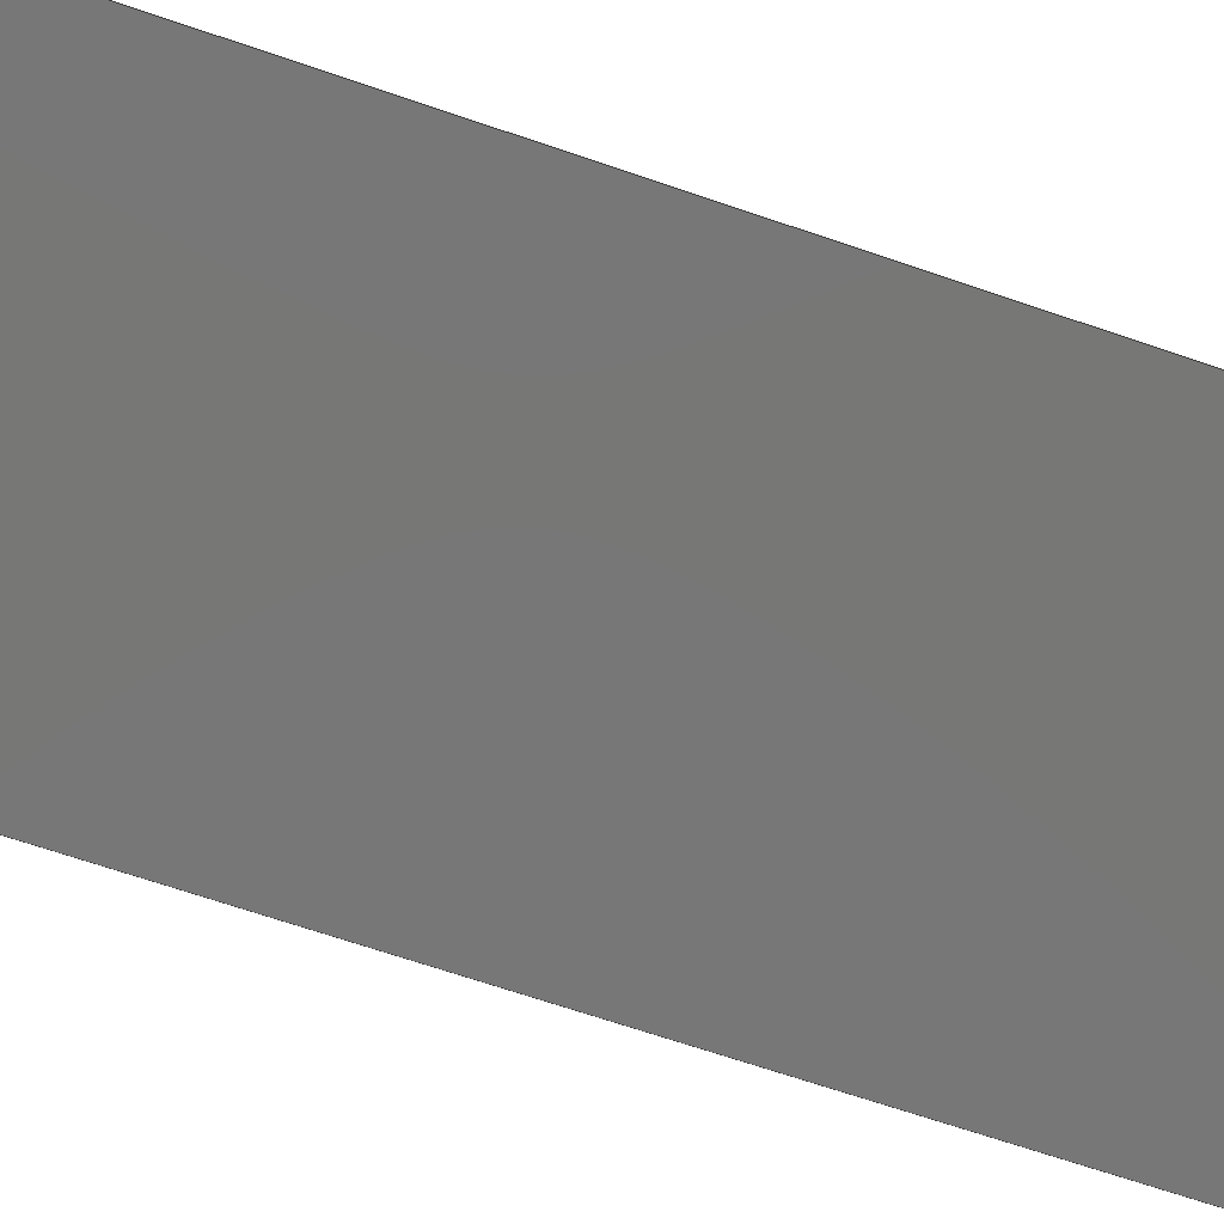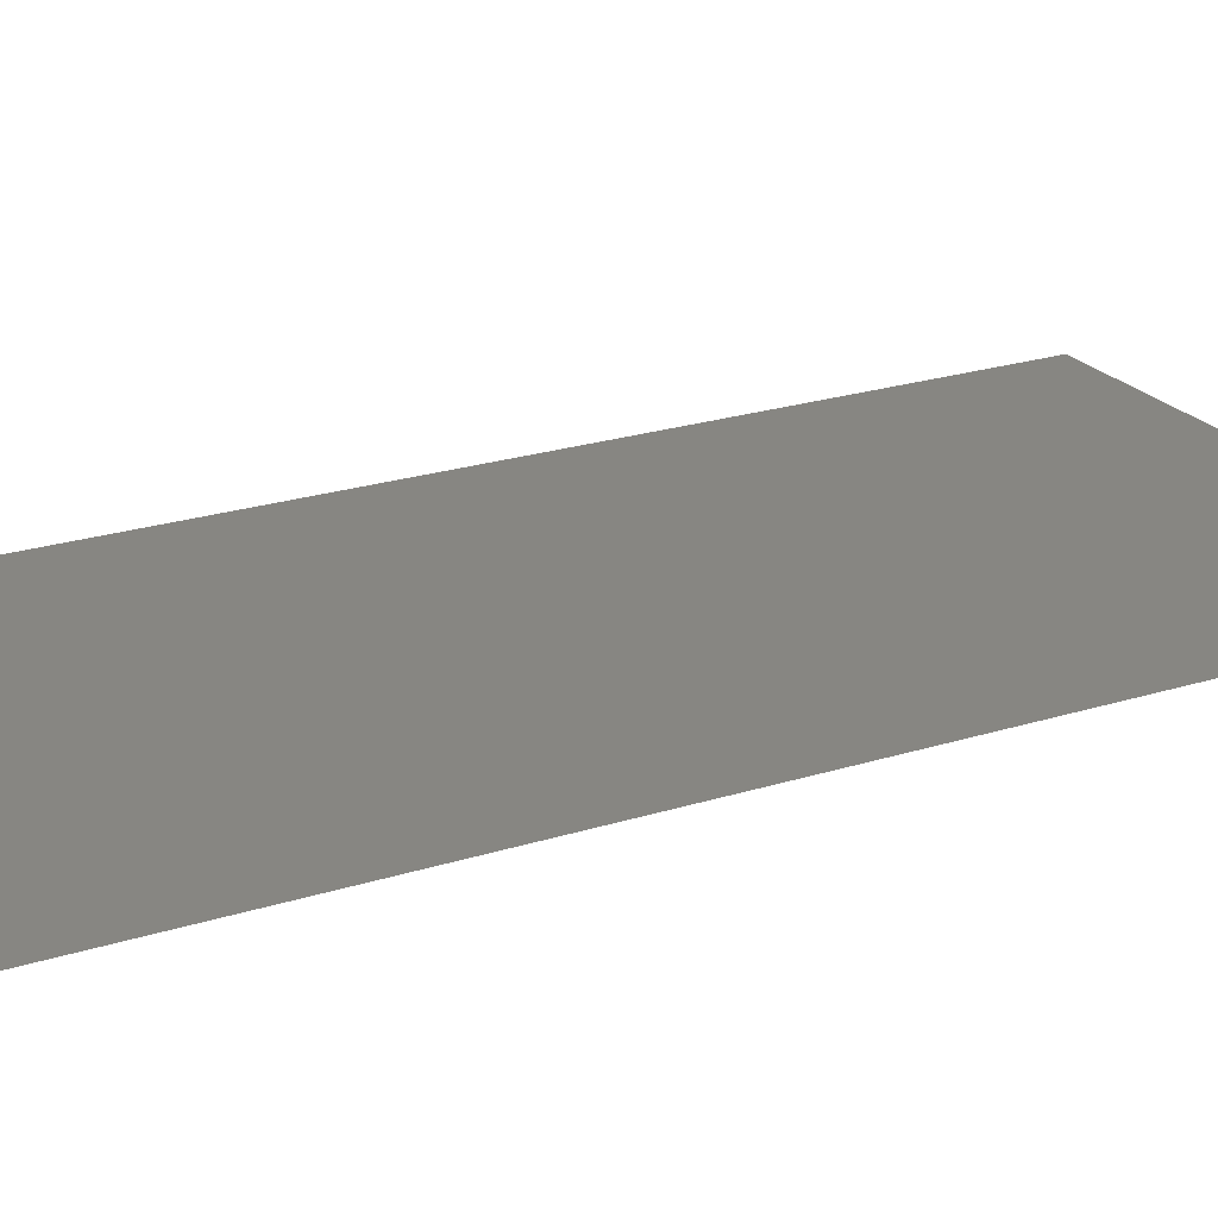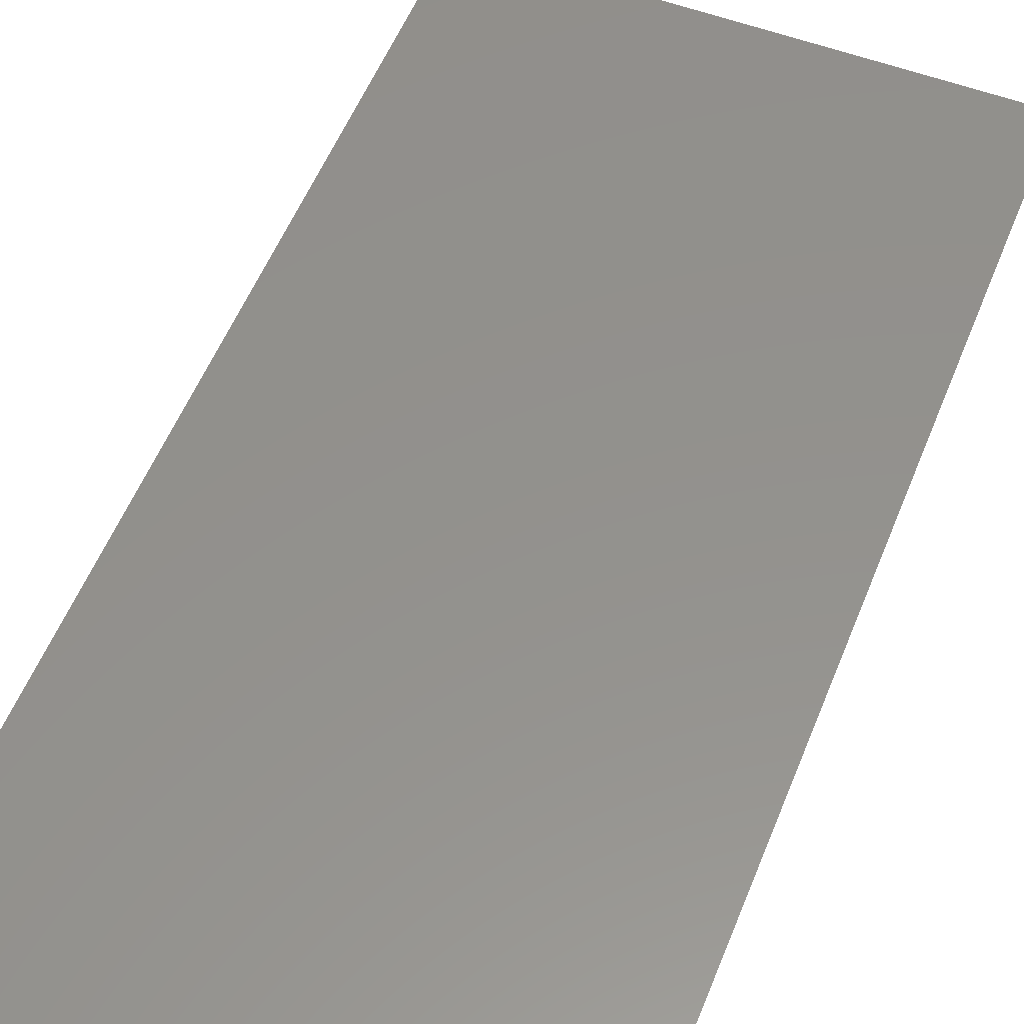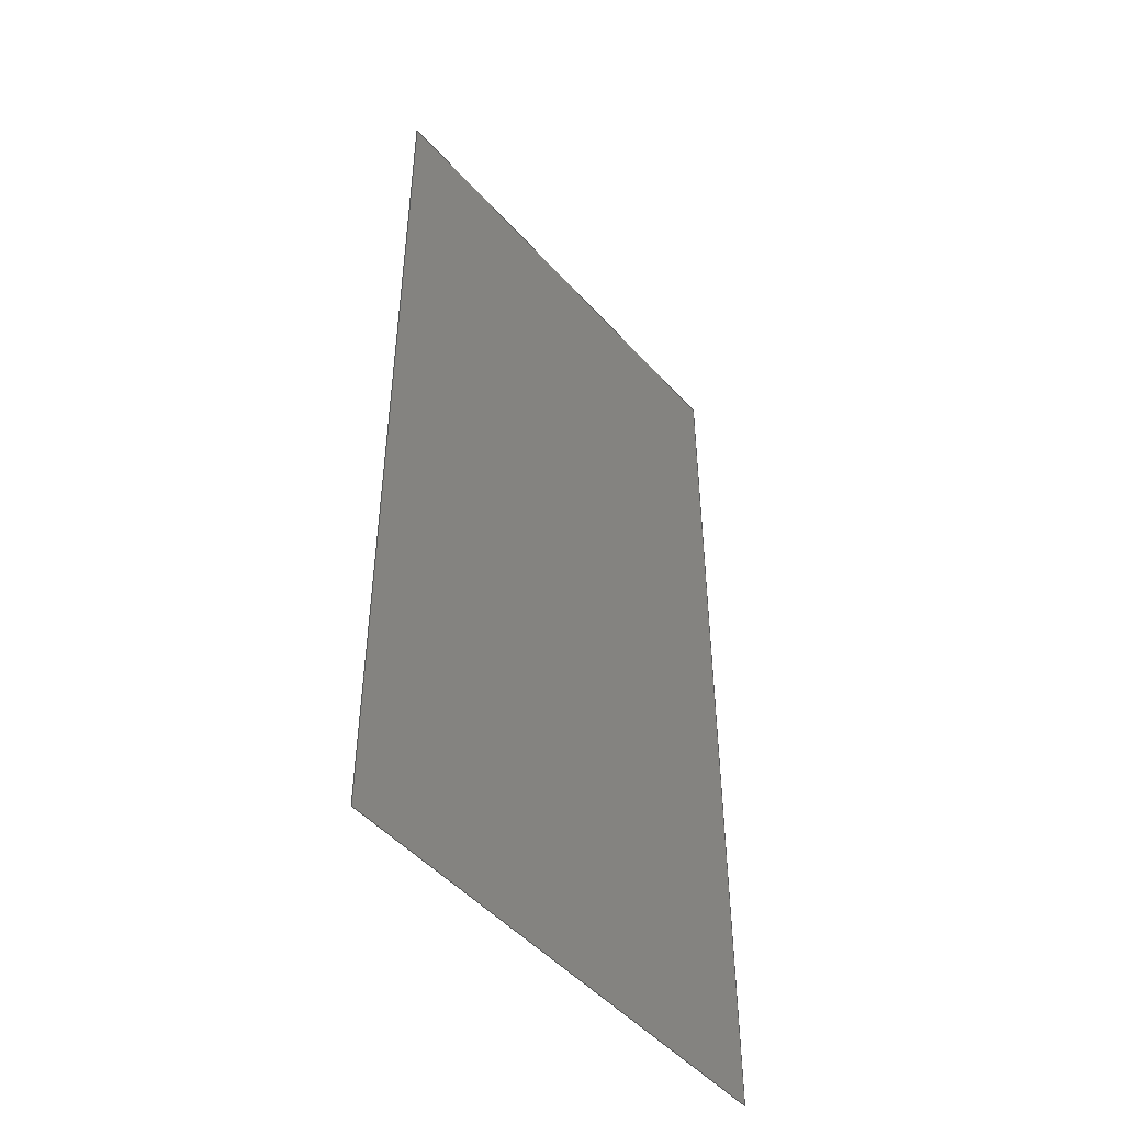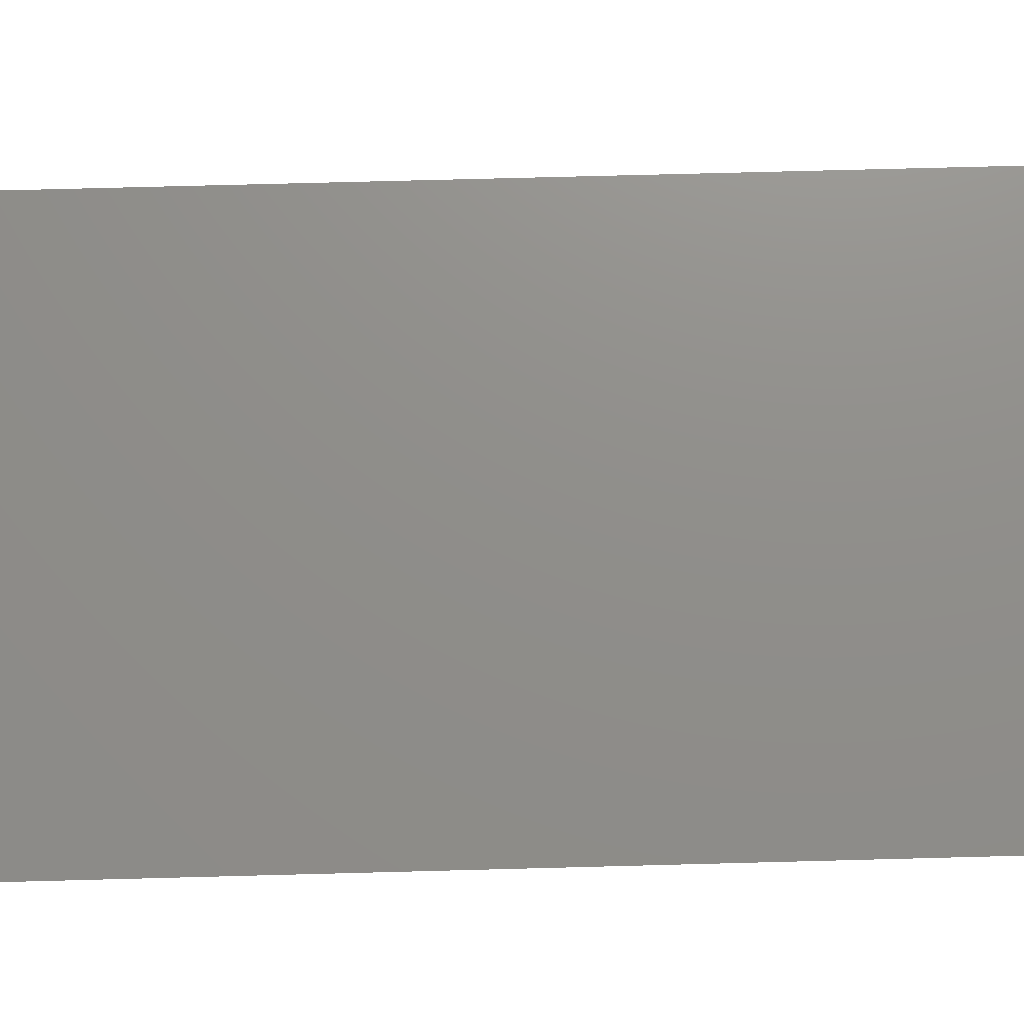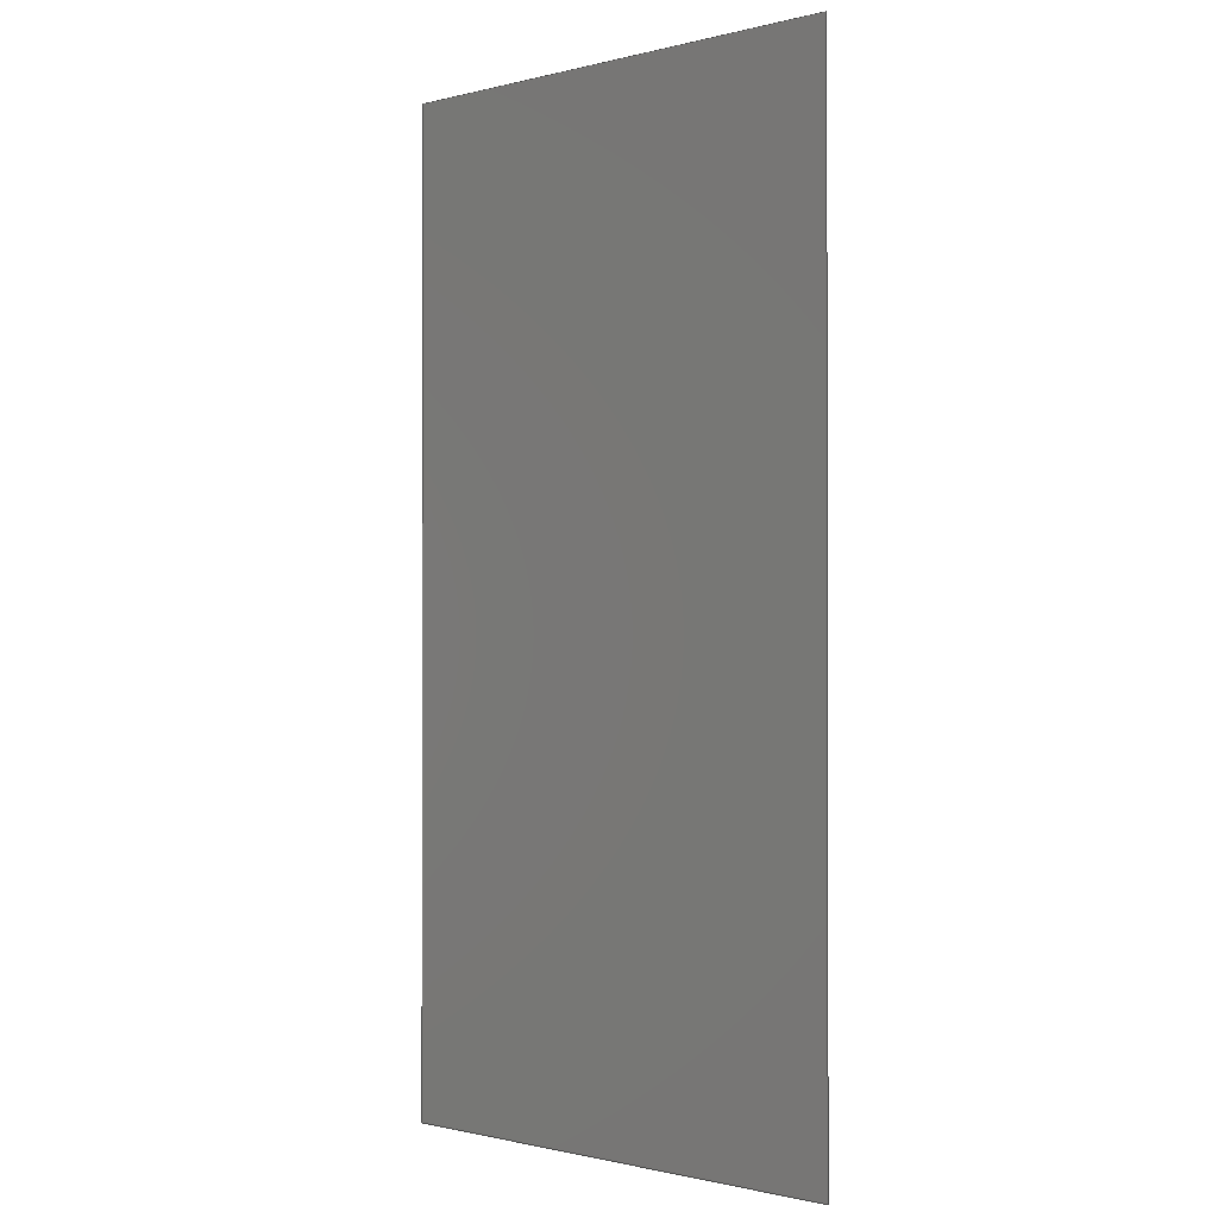
<metadata>
{"format":"step","ext":"step","renderer":"f3d","projection":"perspective","resolution":1024,"background":"white","views":[{"elev":-70.0,"azim":-108.7,"up":"+Z"},{"elev":22.8,"azim":-118.6,"up":"+Z"},{"elev":54.9,"azim":21.6,"up":"+Z"},{"elev":-48.8,"azim":129.6,"up":"+Y"},{"elev":73.3,"azim":88.5,"up":"+Z"},{"elev":-0.9,"azim":-137.0,"up":"+Y"}]}
</metadata>
<code>
ISO-10303-21;
DATA;
#1 = APPLICATION_PROTOCOL_DEFINITION('international standard',
  'automotive_design',2000,#2);
#2 = APPLICATION_CONTEXT(
  'core data for automotive mechanical design processes');
#3 = SHAPE_DEFINITION_REPRESENTATION(#4,#10);
#4 = PRODUCT_DEFINITION_SHAPE('','',#5);
#5 = PRODUCT_DEFINITION('design','',#6,#9);
#6 = PRODUCT_DEFINITION_FORMATION('','',#7);
#7 = PRODUCT('Open CASCADE STEP translator 7.7 3043',
  'Open CASCADE STEP translator 7.7 3043','',(#8));
#8 = PRODUCT_CONTEXT('',#2,'mechanical');
#9 = PRODUCT_DEFINITION_CONTEXT('part definition',#2,'design');
#10 = MANIFOLD_SURFACE_SHAPE_REPRESENTATION('',(#11,#15),#89);
#11 = AXIS2_PLACEMENT_3D('',#12,#13,#14);
#12 = CARTESIAN_POINT('',(0,0,0));
#13 = DIRECTION('',(0,0,1));
#14 = DIRECTION('',(1,0,-0));
#15 = SHELL_BASED_SURFACE_MODEL('',(#16));
#16 = OPEN_SHELL('',(#17));
#17 = ADVANCED_FACE('',(#18),#32,.T.);
#18 = FACE_BOUND('',#19,.T.);
#19 = EDGE_LOOP('',(#20,#43,#59,#75));
#20 = ORIENTED_EDGE('',*,*,#21,.T.);
#21 = EDGE_CURVE('',#22,#24,#26,.T.);
#22 = VERTEX_POINT('',#23);
#23 = CARTESIAN_POINT('',(0,-0.005,0.01));
#24 = VERTEX_POINT('',#25);
#25 = CARTESIAN_POINT('',(0.005,-0.005,
    0.01));
#26 = SURFACE_CURVE('',#27,(#31),.PCURVE_S1);
#27 = LINE('',#28,#29);
#28 = CARTESIAN_POINT('',(0,-0.005,0.01));
#29 = VECTOR('',#30,1);
#30 = DIRECTION('',(1,0,0));
#31 = PCURVE('',#32,#37);
#32 = PLANE('',#33);
#33 = AXIS2_PLACEMENT_3D('',#34,#35,#36);
#34 = CARTESIAN_POINT('',(0.0025,0,0.01));
#35 = DIRECTION('',(0,0,1));
#36 = DIRECTION('',(1,0,-0));
#37 = DEFINITIONAL_REPRESENTATION('',(#38),#42);
#38 = LINE('',#39,#40);
#39 = CARTESIAN_POINT('',(-0.0025,-0.005));
#40 = VECTOR('',#41,1);
#41 = DIRECTION('',(1,0));
#42 = ( GEOMETRIC_REPRESENTATION_CONTEXT(2) 
PARAMETRIC_REPRESENTATION_CONTEXT() REPRESENTATION_CONTEXT('2D SPACE',''
  ) );
#43 = ORIENTED_EDGE('',*,*,#44,.T.);
#44 = EDGE_CURVE('',#24,#45,#47,.T.);
#45 = VERTEX_POINT('',#46);
#46 = CARTESIAN_POINT('',(0.005,0.005,
    0.01));
#47 = SURFACE_CURVE('',#48,(#52),.PCURVE_S1);
#48 = LINE('',#49,#50);
#49 = CARTESIAN_POINT('',(0.005,-0.005,
    0.01));
#50 = VECTOR('',#51,1);
#51 = DIRECTION('',(0,1,0));
#52 = PCURVE('',#32,#53);
#53 = DEFINITIONAL_REPRESENTATION('',(#54),#58);
#54 = LINE('',#55,#56);
#55 = CARTESIAN_POINT('',(0.0025,-0.005));
#56 = VECTOR('',#57,1);
#57 = DIRECTION('',(0,1));
#58 = ( GEOMETRIC_REPRESENTATION_CONTEXT(2) 
PARAMETRIC_REPRESENTATION_CONTEXT() REPRESENTATION_CONTEXT('2D SPACE',''
  ) );
#59 = ORIENTED_EDGE('',*,*,#60,.T.);
#60 = EDGE_CURVE('',#45,#61,#63,.T.);
#61 = VERTEX_POINT('',#62);
#62 = CARTESIAN_POINT('',(0,0.005,0.01));
#63 = SURFACE_CURVE('',#64,(#68),.PCURVE_S1);
#64 = LINE('',#65,#66);
#65 = CARTESIAN_POINT('',(0.005,0.005,
    0.01));
#66 = VECTOR('',#67,1);
#67 = DIRECTION('',(-1,0,0));
#68 = PCURVE('',#32,#69);
#69 = DEFINITIONAL_REPRESENTATION('',(#70),#74);
#70 = LINE('',#71,#72);
#71 = CARTESIAN_POINT('',(0.0025,0.005));
#72 = VECTOR('',#73,1);
#73 = DIRECTION('',(-1,0));
#74 = ( GEOMETRIC_REPRESENTATION_CONTEXT(2) 
PARAMETRIC_REPRESENTATION_CONTEXT() REPRESENTATION_CONTEXT('2D SPACE',''
  ) );
#75 = ORIENTED_EDGE('',*,*,#76,.T.);
#76 = EDGE_CURVE('',#61,#22,#77,.T.);
#77 = SURFACE_CURVE('',#78,(#82),.PCURVE_S1);
#78 = LINE('',#79,#80);
#79 = CARTESIAN_POINT('',(0,0.005,0.01));
#80 = VECTOR('',#81,1);
#81 = DIRECTION('',(0,-1,0));
#82 = PCURVE('',#32,#83);
#83 = DEFINITIONAL_REPRESENTATION('',(#84),#88);
#84 = LINE('',#85,#86);
#85 = CARTESIAN_POINT('',(-0.0025,0.005));
#86 = VECTOR('',#87,1);
#87 = DIRECTION('',(0,-1));
#88 = ( GEOMETRIC_REPRESENTATION_CONTEXT(2) 
PARAMETRIC_REPRESENTATION_CONTEXT() REPRESENTATION_CONTEXT('2D SPACE',''
  ) );
#89 = ( GEOMETRIC_REPRESENTATION_CONTEXT(3) 
GLOBAL_UNCERTAINTY_ASSIGNED_CONTEXT((#93)) GLOBAL_UNIT_ASSIGNED_CONTEXT(
(#90,#91,#92)) REPRESENTATION_CONTEXT('Context #1',
  '3D Context with UNIT and UNCERTAINTY') );
#90 = ( LENGTH_UNIT() NAMED_UNIT(*) SI_UNIT(.MILLI.,.METRE.) );
#91 = ( NAMED_UNIT(*) PLANE_ANGLE_UNIT() SI_UNIT($,.RADIAN.) );
#92 = ( NAMED_UNIT(*) SI_UNIT($,.STERADIAN.) SOLID_ANGLE_UNIT() );
#93 = UNCERTAINTY_MEASURE_WITH_UNIT(LENGTH_MEASURE(1e-07),#90,
  'distance_accuracy_value','confusion accuracy');
#94 = PRODUCT_RELATED_PRODUCT_CATEGORY('part',$,(#7));
ENDSEC;
END-ISO-10303-21;

</code>
